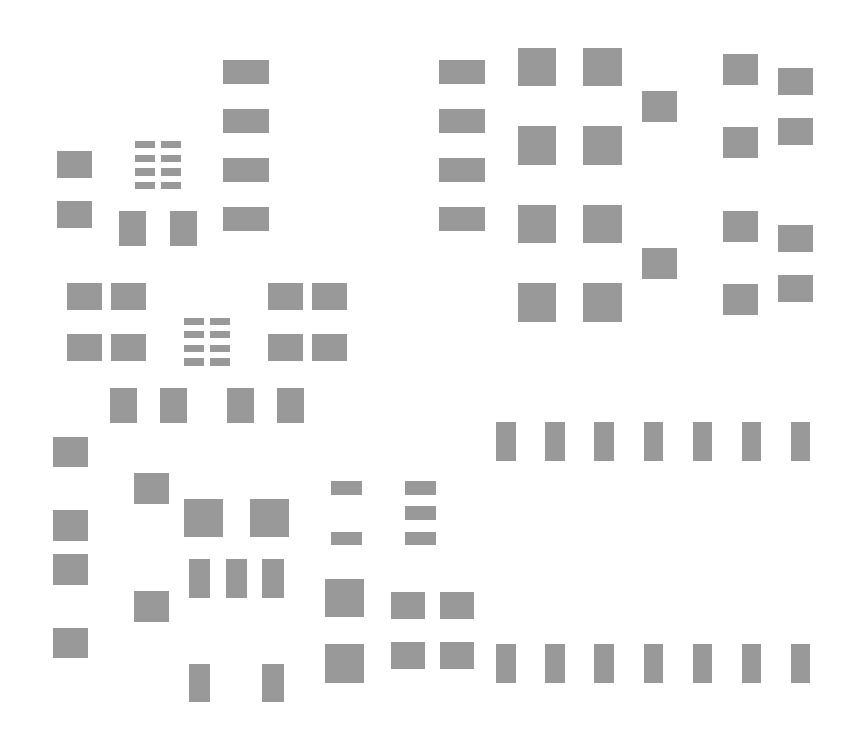
<metadata>
{"format":"dxf","ext":"dxf","renderer":"ezdxf+matplotlib","layout":"modelspace","background":"white","min_lineweight":24,"dpi":150}
</metadata>
<code>
0
SECTION
2
ENTITIES
0
INSERT
8
31
2
RECT
10
15.91
20
14.99
30
0
41
1
42
1
43
1
50
0
0
INSERT
8
31
2
RECT
10
17.61
20
14.99
30
0
41
1
42
1
43
1
50
0
0
INSERT
8
31
2
RECT
10
19.56
20
11.21
30
0
41
1
42
1
43
1
50
90
0
INSERT
8
31
2
RECT
10
19.56
20
12.91
30
0
41
1
42
1
43
1
50
90
0
INSERT
8
31
2
RECT
10
21.21
20
11.41
30
0
41
0.7
42
0.9
43
1
50
90
0
INSERT
8
31
2
RECT
10
21.21
20
12.71
30
0
41
0.7
42
0.9
43
1
50
90
0
INSERT
8
31
2
RECT
10
14.08
20
22.48
30
0
41
0.7
42
0.9
43
1
50
0
0
INSERT
8
31
2
RECT
10
15.38
20
22.48
30
0
41
0.7
42
0.9
43
1
50
0
0
INSERT
8
31
2
RECT
10
16.88
20
17.91
30
0
41
0.7
42
0.9
43
1
50
0
0
INSERT
8
31
2
RECT
10
18.18
20
17.91
30
0
41
0.7
42
0.9
43
1
50
0
0
INSERT
8
31
2
RECT
10
29.83
20
24.7
30
0
41
0.8
42
0.9
43
1
50
90
0
INSERT
8
31
2
RECT
10
29.83
20
26.6
30
0
41
0.8
42
0.9
43
1
50
90
0
INSERT
8
31
2
RECT
10
27.73
20
25.65
30
0
41
0.8
42
0.9
43
1
50
90
0
INSERT
8
31
2
RECT
10
29.83
20
20.64
30
0
41
0.8
42
0.9
43
1
50
90
0
INSERT
8
31
2
RECT
10
29.83
20
22.54
30
0
41
0.8
42
0.9
43
1
50
90
0
INSERT
8
31
2
RECT
10
27.73
20
21.59
30
0
41
0.8
42
0.9
43
1
50
90
0
INSERT
8
31
2
RECT
10
12.46
20
13.65
30
0
41
0.8
42
0.9
43
1
50
270
0
INSERT
8
31
2
RECT
10
12.46
20
11.75
30
0
41
0.8
42
0.9
43
1
50
270
0
INSERT
8
31
2
RECT
10
14.56
20
12.7
30
0
41
0.8
42
0.9
43
1
50
270
0
INSERT
8
31
2
RECT
10
12.46
20
16.7
30
0
41
0.8
42
0.9
43
1
50
270
0
INSERT
8
31
2
RECT
10
12.46
20
14.8
30
0
41
0.8
42
0.9
43
1
50
270
0
INSERT
8
31
2
RECT
10
14.56
20
15.75
30
0
41
0.8
42
0.9
43
1
50
270
0
INSERT
8
31
2
RECT
10
31.24
20
22.24
30
0
41
0.7
42
0.9
43
1
50
270
0
INSERT
8
31
2
RECT
10
31.24
20
20.94
30
0
41
0.7
42
0.9
43
1
50
270
0
INSERT
8
31
2
RECT
10
31.24
20
25
30
0
41
0.7
42
0.9
43
1
50
90
0
INSERT
8
31
2
RECT
10
31.24
20
26.3
30
0
41
0.7
42
0.9
43
1
50
90
0
INSERT
8
31
2
RECT
10
22.48
20
12.71
30
0
41
0.7
42
0.9
43
1
50
270
0
INSERT
8
31
2
RECT
10
22.48
20
11.41
30
0
41
0.7
42
0.9
43
1
50
270
0
INSERT
8
31
2
RECT
10
18.03
20
20.72
30
0
41
0.7
42
0.9
43
1
50
270
0
INSERT
8
31
2
RECT
10
18.03
20
19.42
30
0
41
0.7
42
0.9
43
1
50
270
0
INSERT
8
31
2
RECT
10
19.18
20
20.72
30
0
41
0.7
42
0.9
43
1
50
270
0
INSERT
8
31
2
RECT
10
19.18
20
19.42
30
0
41
0.7
42
0.9
43
1
50
270
0
INSERT
8
31
2
RECT
10
12.57
20
24.14
30
0
41
0.7
42
0.9
43
1
50
270
0
INSERT
8
31
2
RECT
10
12.57
20
22.84
30
0
41
0.7
42
0.9
43
1
50
270
0
INSERT
8
31
2
RECT
10
15.13
20
17.91
30
0
41
0.7
42
0.9
43
1
50
180
0
INSERT
8
31
2
RECT
10
13.83
20
17.91
30
0
41
0.7
42
0.9
43
1
50
180
0
INSERT
8
31
2
RECT
10
12.83
20
20.72
30
0
41
0.7
42
0.9
43
1
50
270
0
INSERT
8
31
2
RECT
10
12.83
20
19.42
30
0
41
0.7
42
0.9
43
1
50
270
0
INSERT
8
31
2
RECT
10
13.97
20
20.72
30
0
41
0.7
42
0.9
43
1
50
270
0
INSERT
8
31
2
RECT
10
13.97
20
19.42
30
0
41
0.7
42
0.9
43
1
50
270
0
INSERT
8
31
2
RECT
10
24.55
20
26.67
30
0
41
1
42
1
43
1
50
0
0
INSERT
8
31
2
RECT
10
26.25
20
26.67
30
0
41
1
42
1
43
1
50
0
0
INSERT
8
31
2
RECT
10
24.55
20
24.64
30
0
41
1
42
1
43
1
50
0
0
INSERT
8
31
2
RECT
10
26.25
20
24.64
30
0
41
1
42
1
43
1
50
0
0
INSERT
8
31
2
RECT
10
24.55
20
20.57
30
0
41
1
42
1
43
1
50
0
0
INSERT
8
31
2
RECT
10
26.25
20
20.57
30
0
41
1
42
1
43
1
50
0
0
INSERT
8
31
2
RECT
10
24.55
20
22.61
30
0
41
1
42
1
43
1
50
0
0
INSERT
8
31
2
RECT
10
26.25
20
22.61
30
0
41
1
42
1
43
1
50
0
0
INSERT
8
31
2
RECT
10
17.01
20
26.54
30
0
41
0.6
42
1.2
43
1
50
270
0
INSERT
8
31
2
RECT
10
17.01
20
25.27
30
0
41
0.6
42
1.2
43
1
50
270
0
INSERT
8
31
2
RECT
10
17.01
20
24
30
0
41
0.6
42
1.2
43
1
50
270
0
INSERT
8
31
2
RECT
10
17.01
20
22.73
30
0
41
0.6
42
1.2
43
1
50
270
0
INSERT
8
31
2
RECT
10
22.61
20
22.73
30
0
41
0.6
42
1.2
43
1
50
270
0
INSERT
8
31
2
RECT
10
22.61
20
24
30
0
41
0.6
42
1.2
43
1
50
270
0
INSERT
8
31
2
RECT
10
22.61
20
25.27
30
0
41
0.6
42
1.2
43
1
50
270
0
INSERT
8
31
2
RECT
10
22.61
20
26.54
30
0
41
0.6
42
1.2
43
1
50
270
0
INSERT
8
31
2
RECT
10
23.75
20
11.22
30
0
41
0.5
42
1
43
1
50
0
0
INSERT
8
31
2
RECT
10
25.02
20
11.22
30
0
41
0.5
42
1
43
1
50
0
0
INSERT
8
31
2
RECT
10
26.29
20
11.22
30
0
41
0.5
42
1
43
1
50
0
0
INSERT
8
31
2
RECT
10
27.56
20
11.22
30
0
41
0.5
42
1
43
1
50
0
0
INSERT
8
31
2
RECT
10
28.83
20
11.22
30
0
41
0.5
42
1
43
1
50
0
0
INSERT
8
31
2
RECT
10
30.1
20
11.22
30
0
41
0.5
42
1
43
1
50
0
0
INSERT
8
31
2
RECT
10
31.37
20
11.22
30
0
41
0.5
42
1
43
1
50
0
0
INSERT
8
31
2
RECT
10
31.37
20
16.97
30
0
41
0.5
42
1
43
1
50
0
0
INSERT
8
31
2
RECT
10
30.1
20
16.97
30
0
41
0.5
42
1
43
1
50
0
0
INSERT
8
31
2
RECT
10
28.83
20
16.97
30
0
41
0.5
42
1
43
1
50
0
0
INSERT
8
31
2
RECT
10
27.56
20
16.97
30
0
41
0.5
42
1
43
1
50
0
0
INSERT
8
31
2
RECT
10
26.29
20
16.97
30
0
41
0.5
42
1
43
1
50
0
0
INSERT
8
31
2
RECT
10
25.02
20
16.97
30
0
41
0.5
42
1
43
1
50
0
0
INSERT
8
31
2
RECT
10
23.75
20
16.97
30
0
41
0.5
42
1
43
1
50
0
0
INSERT
8
31
2
RECT
10
16.34
20
19.03
30
0
41
0.51
42
0.19
43
1
50
180
0
INSERT
8
31
2
RECT
10
16.34
20
19.38
30
0
41
0.51
42
0.19
43
1
50
180
0
INSERT
8
31
2
RECT
10
16.34
20
19.73
30
0
41
0.51
42
0.19
43
1
50
180
0
INSERT
8
31
2
RECT
10
16.34
20
20.08
30
0
41
0.51
42
0.19
43
1
50
180
0
INSERT
8
31
2
RECT
10
15.67
20
20.08
30
0
41
0.51
42
0.19
43
1
50
180
0
INSERT
8
31
2
RECT
10
15.67
20
19.73
30
0
41
0.51
42
0.19
43
1
50
180
0
INSERT
8
31
2
RECT
10
15.67
20
19.38
30
0
41
0.51
42
0.19
43
1
50
180
0
INSERT
8
31
2
RECT
10
15.67
20
19.03
30
0
41
0.51
42
0.19
43
1
50
180
0
INSERT
8
31
2
RECT
10
15.07
20
23.61
30
0
41
0.51
42
0.19
43
1
50
180
0
INSERT
8
31
2
RECT
10
15.07
20
23.95
30
0
41
0.51
42
0.19
43
1
50
180
0
INSERT
8
31
2
RECT
10
15.07
20
24.3
30
0
41
0.51
42
0.19
43
1
50
180
0
INSERT
8
31
2
RECT
10
15.07
20
24.66
30
0
41
0.51
42
0.19
43
1
50
180
0
INSERT
8
31
2
RECT
10
14.4
20
24.66
30
0
41
0.51
42
0.19
43
1
50
180
0
INSERT
8
31
2
RECT
10
14.4
20
24.3
30
0
41
0.51
42
0.19
43
1
50
180
0
INSERT
8
31
2
RECT
10
14.4
20
23.95
30
0
41
0.51
42
0.19
43
1
50
180
0
INSERT
8
31
2
RECT
10
14.4
20
23.61
30
0
41
0.51
42
0.19
43
1
50
180
0
INSERT
8
31
2
RECT
10
21.52
20
14.46
30
0
41
0.35
42
0.8
43
1
50
90
0
INSERT
8
31
2
RECT
10
21.52
20
15.11
30
0
41
0.35
42
0.8
43
1
50
90
0
INSERT
8
31
2
RECT
10
21.52
20
15.76
30
0
41
0.35
42
0.8
43
1
50
90
0
INSERT
8
31
2
RECT
10
19.62
20
15.76
30
0
41
0.35
42
0.8
43
1
50
90
0
INSERT
8
31
2
RECT
10
19.62
20
14.46
30
0
41
0.35
42
0.8
43
1
50
90
0
INSERT
8
31
2
RECT
10
17.71
20
13.41
30
0
41
0.55
42
1
43
1
50
180
0
INSERT
8
31
2
RECT
10
16.76
20
13.41
30
0
41
0.55
42
1
43
1
50
180
0
INSERT
8
31
2
RECT
10
15.81
20
13.41
30
0
41
0.55
42
1
43
1
50
180
0
INSERT
8
31
2
RECT
10
15.81
20
10.71
30
0
41
0.55
42
1
43
1
50
180
0
INSERT
8
31
2
RECT
10
17.71
20
10.71
30
0
41
0.55
42
1
43
1
50
180
0
ENDSEC
0
EOF

</code>
